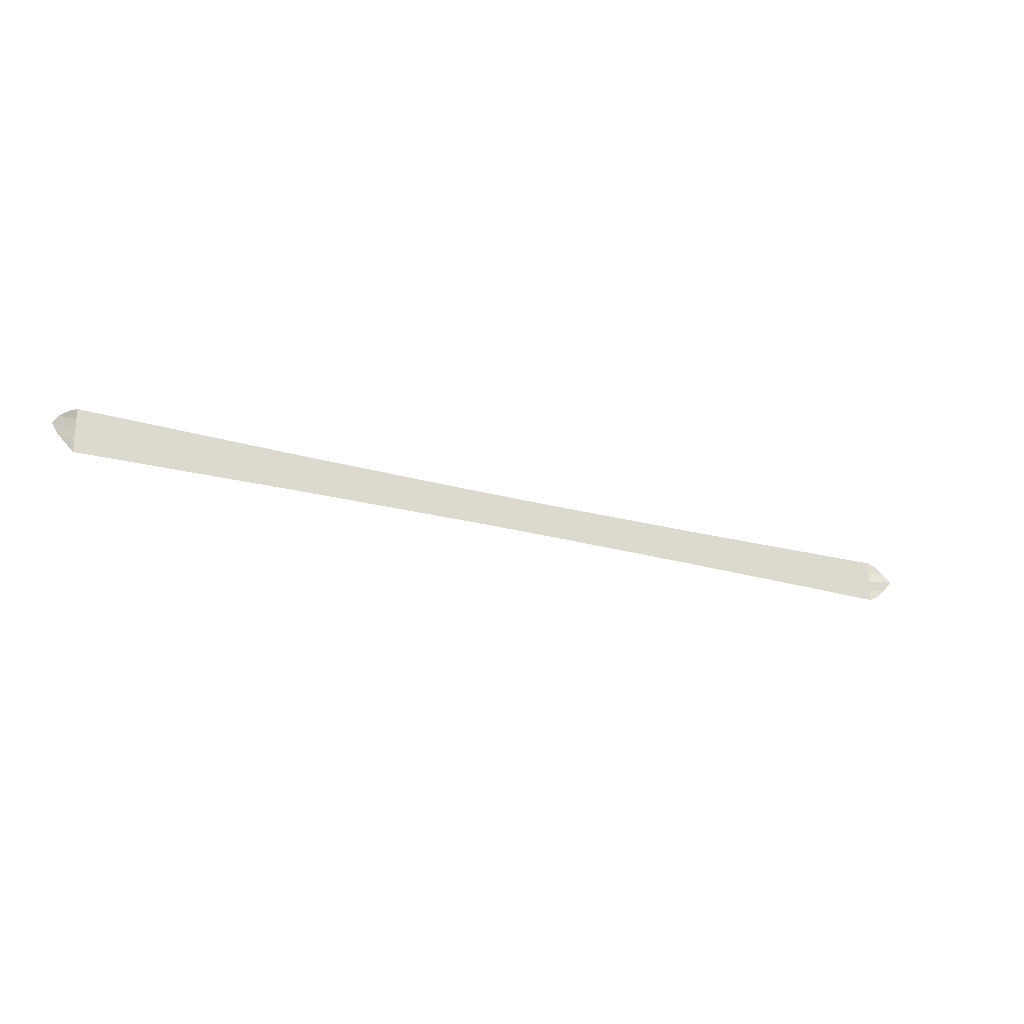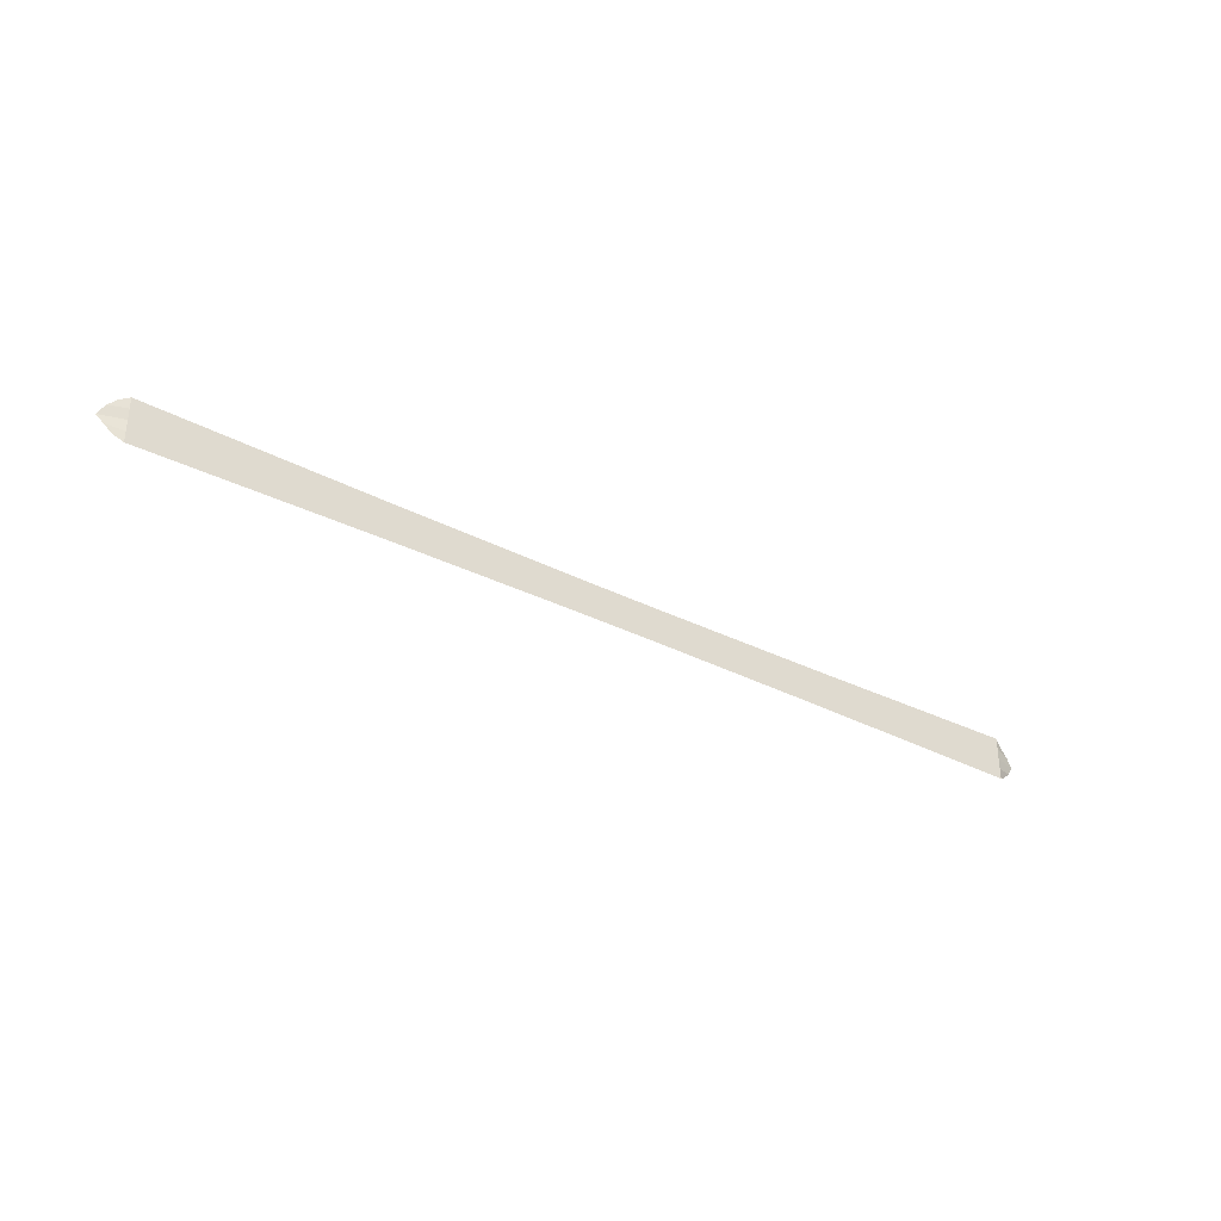
<metadata>
{"format":"obj","ext":"obj","renderer":"f3d","projection":"perspective","resolution":1024,"background":"white","views":[{"elev":-23.7,"azim":154.6,"up":"+Z"},{"elev":-34.7,"azim":-34.3,"up":"+Z"}]}
</metadata>
<code>
o Cube.001_Cube.002
v -0.7759 0.00735 0.02928
v -0.7759 0.00735 -0.02894
v 0.7736 0.01046 0.02926
v 0.7736 0.01046 -0.02892
v -0.8 0.0164 0
v 0 0.004 -0.03003
v 0.8 0.0164 0
v 0 0.004 0.03003
v 0 0.004 0
v -0.7899 0.009818 -0.01534
v 0.7605 0.004 -0.03768
v 0.7899 0.01424 0.01534
v -0.7605 0.004 0.03768
v -0.7899 0.009818 0.01534
v -0.7605 0.004 -0.03768
v 0.7899 0.01424 -0.01534
v 0.7605 0.004 0.03768
v -0.7605 0.004 0
v 0.7605 0.004 0
v 0 0.004 0.01501
v 0 0.004 -0.01501
v 0.7605 0.004 -0.01884
v 0.7605 0.004 0.01884
v -0.7605 0.004 0.01884
v -0.7605 0.004 -0.01884
v -0.3802 0.004 -0.03226
v 0.3802 0.004 0.03226
v 0.3802 0.004 0
v 0 0.004 0.02252
v 0 0.004 -0.007507
v 0.3802 0.004 -0.03226
v -0.3802 0.004 0.03226
v -0.3802 0.004 0
v 0 0.004 0.007507
v 0 0.004 -0.02252
v 0.3802 0.004 -0.01613
v 0.7605 0.004 -0.009419
v 0.7605 0.004 -0.02826
v 0.3802 0.004 0.01613
v 0.7605 0.004 0.02826
v 0.7605 0.004 0.009419
v -0.3802 0.004 0.01613
v -0.7605 0.004 0.02826
v -0.7605 0.004 0.009419
v -0.3802 0.004 -0.01613
v -0.7605 0.004 -0.009419
v -0.7605 0.004 -0.02826
v -0.3802 0.004 -0.0242
v -0.3802 0.004 -0.008066
v -0.3802 0.004 0.008066
v -0.3802 0.004 0.0242
v 0.3802 0.004 0.0242
v 0.3802 0.004 -0.008066
v 0.3802 0.004 -0.0242
v 0.3802 0.004 0.008066
v -0.07381 0.004 -0.03003
v 0.07381 0.004 0.03003
v 0.07381 0.004 0
v 0 0.004 0.02627
v 0 0.004 -0.003753
v 0.5703 0.004 -0.03496
v -0.5703 0.004 0.03496
v -0.5703 0.004 0
v 0 0.004 0.01126
v 0 0.004 -0.01877
v 0.07381 0.004 -0.01501
v 0.7605 0.004 -0.00471
v 0.7605 0.004 -0.02355
v 0.07381 0.004 0.01501
v 0.7605 0.004 0.03297
v 0.7605 0.004 0.01413
v -0.5703 0.004 0.01748
v -0.7605 0.004 0.03297
v -0.7605 0.004 0.01413
v -0.5703 0.004 -0.01748
v -0.7605 0.004 -0.00471
v -0.7605 0.004 -0.02355
v -0.5703 0.004 -0.03496
v 0.5703 0.004 0.03496
v 0.5703 0.004 0
v 0 0.004 0.01877
v 0 0.004 -0.01126
v 0.07381 0.004 -0.03003
v -0.07381 0.004 0.03003
v -0.07381 0.004 0
v 0 0.004 0.003753
v 0 0.004 -0.02627
v 0.5703 0.004 -0.01748
v 0.7605 0.004 -0.01413
v 0.7605 0.004 -0.03297
v 0.5703 0.004 0.01748
v 0.7605 0.004 0.02355
v 0.7605 0.004 0.00471
v -0.07381 0.004 0.01501
v -0.7605 0.004 0.02355
v -0.7605 0.004 0.00471
v -0.07381 0.004 -0.01501
v -0.7605 0.004 -0.01413
v -0.7605 0.004 -0.03297
v -0.5703 0.004 -0.02622
v -0.07381 0.004 -0.02252
v -0.3802 0.004 -0.02016
v -0.3802 0.004 -0.02823
v -0.5703 0.004 -0.00874
v -0.07381 0.004 -0.007507
v -0.3802 0.004 -0.004033
v -0.3802 0.004 -0.0121
v -0.5703 0.004 0.00874
v -0.07381 0.004 0.007507
v -0.3802 0.004 0.0121
v -0.3802 0.004 0.004033
v -0.5703 0.004 0.02622
v -0.07381 0.004 0.02252
v -0.3802 0.004 0.02823
v -0.3802 0.004 0.02016
v 0.07381 0.004 0.02252
v 0.5703 0.004 0.02622
v 0.3802 0.004 0.02823
v 0.3802 0.004 0.02016
v 0.07381 0.004 -0.007507
v 0.5703 0.004 -0.00874
v 0.3802 0.004 -0.004033
v 0.3802 0.004 -0.0121
v 0.07381 0.004 -0.02252
v 0.5703 0.004 -0.02622
v 0.3802 0.004 -0.02016
v 0.3802 0.004 -0.02823
v 0.07381 0.004 0.007507
v 0.5703 0.004 0.00874
v 0.3802 0.004 0.0121
v 0.3802 0.004 0.004033
v 0.5703 0.004 0.00437
v 0.5703 0.004 0.01311
v 0.07381 0.004 0.01126
v 0.5703 0.004 -0.03059
v 0.5703 0.004 -0.02185
v 0.07381 0.004 -0.01877
v 0.5703 0.004 -0.01311
v 0.5703 0.004 -0.00437
v 0.07381 0.004 -0.003753
v 0.5703 0.004 0.02185
v 0.5703 0.004 0.03059
v 0.07381 0.004 0.02627
v -0.07381 0.004 0.01877
v -0.07381 0.004 0.02627
v -0.5703 0.004 0.03059
v -0.07381 0.004 0.003753
v -0.07381 0.004 0.01126
v -0.5703 0.004 0.01311
v -0.07381 0.004 -0.01126
v -0.07381 0.004 -0.003753
v -0.5703 0.004 -0.00437
v -0.07381 0.004 -0.02627
v -0.07381 0.004 -0.01877
v -0.5703 0.004 -0.02185
v -0.5703 0.004 -0.03059
v -0.5703 0.004 -0.01311
v -0.5703 0.004 0.00437
v -0.5703 0.004 0.02185
v 0.07381 0.004 0.01877
v 0.07381 0.004 -0.01126
v 0.07381 0.004 -0.02627
v 0.07381 0.004 0.003753
f 25 77 47 99 15 2 10
f 24 74 44 96 18 5 14
f 163 58 9 86
f 162 83 6 87
f 161 66 21 82
f 7 16 22 89 37 67 19
f 16 4 11 90 38 68 22
f 160 69 20 81
f 3 12 23 92 40 70 17
f 12 7 19 93 41 71 23
f 13 73 43 95 24 14 1
f 159 72 24 95
f 158 63 18 96
f 18 76 46 98 25 10 5
f 157 75 25 98
f 156 78 15 99
f 155 100 47 77
f 154 101 48 102
f 153 56 26 103
f 152 104 46 76
f 151 105 49 106
f 150 97 45 107
f 149 108 44 74
f 148 109 50 110
f 147 85 33 111
f 146 112 43 73
f 145 113 51 114
f 144 94 42 115
f 143 116 29 59
f 142 117 52 118
f 141 91 39 119
f 140 120 30 60
f 139 121 53 122
f 138 88 36 123
f 137 124 35 65
f 136 125 54 126
f 135 61 31 127
f 134 128 34 64
f 133 129 55 130
f 132 80 28 131
f 129 132 131 55
f 41 93 132 129
f 93 19 80 132
f 91 133 130 39
f 23 71 133 91
f 71 41 129 133
f 69 134 64 20
f 39 130 134 69
f 130 55 128 134
f 125 135 127 54
f 38 90 135 125
f 90 11 61 135
f 88 136 126 36
f 22 68 136 88
f 68 38 125 136
f 66 137 65 21
f 36 126 137 66
f 126 54 124 137
f 121 138 123 53
f 37 89 138 121
f 89 22 88 138
f 80 139 122 28
f 19 67 139 80
f 67 37 121 139
f 58 140 60 9
f 28 122 140 58
f 122 53 120 140
f 117 141 119 52
f 40 92 141 117
f 92 23 91 141
f 79 142 118 27
f 17 70 142 79
f 70 40 117 142
f 57 143 59 8
f 27 118 143 57
f 118 52 116 143
f 113 144 115 51
f 29 81 144 113
f 81 20 94 144
f 84 145 114 32
f 8 59 145 84
f 59 29 113 145
f 62 146 73 13
f 32 114 146 62
f 114 51 112 146
f 109 147 111 50
f 34 86 147 109
f 86 9 85 147
f 94 148 110 42
f 20 64 148 94
f 64 34 109 148
f 72 149 74 24
f 42 110 149 72
f 110 50 108 149
f 105 150 107 49
f 30 82 150 105
f 82 21 97 150
f 85 151 106 33
f 9 60 151 85
f 60 30 105 151
f 63 152 76 18
f 33 106 152 63
f 106 49 104 152
f 101 153 103 48
f 35 87 153 101
f 87 6 56 153
f 97 154 102 45
f 21 65 154 97
f 65 35 101 154
f 75 155 77 25
f 45 102 155 75
f 102 48 100 155
f 100 156 99 47
f 48 103 156 100
f 103 26 78 156
f 104 157 98 46
f 49 107 157 104
f 107 45 75 157
f 108 158 96 44
f 50 111 158 108
f 111 33 63 158
f 112 159 95 43
f 51 115 159 112
f 115 42 72 159
f 116 160 81 29
f 52 119 160 116
f 119 39 69 160
f 120 161 82 30
f 53 123 161 120
f 123 36 66 161
f 124 162 87 35
f 54 127 162 124
f 127 31 83 162
f 128 163 86 34
f 55 131 163 128
f 131 28 58 163

</code>
